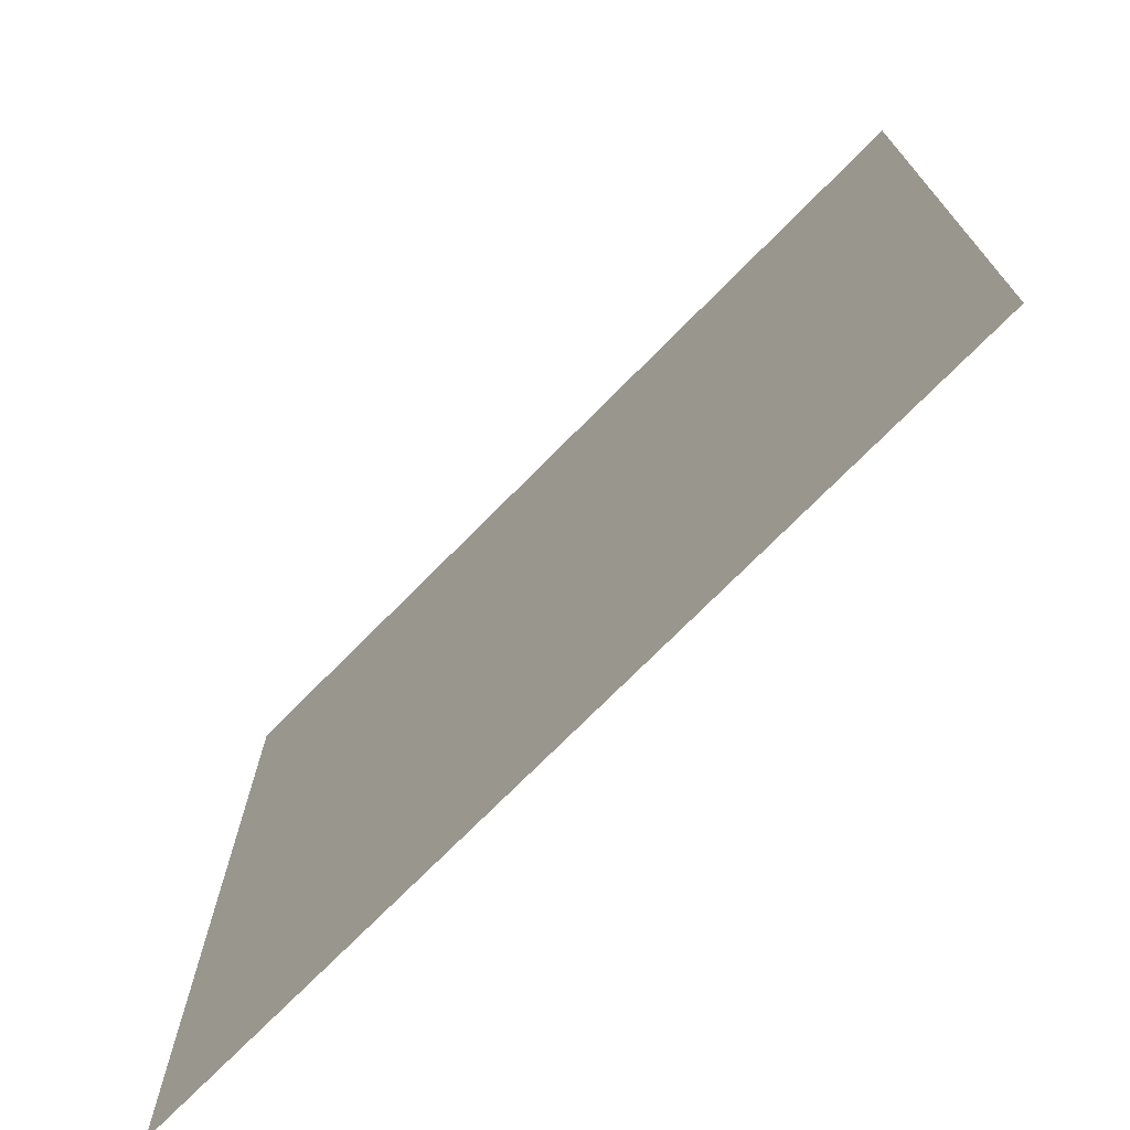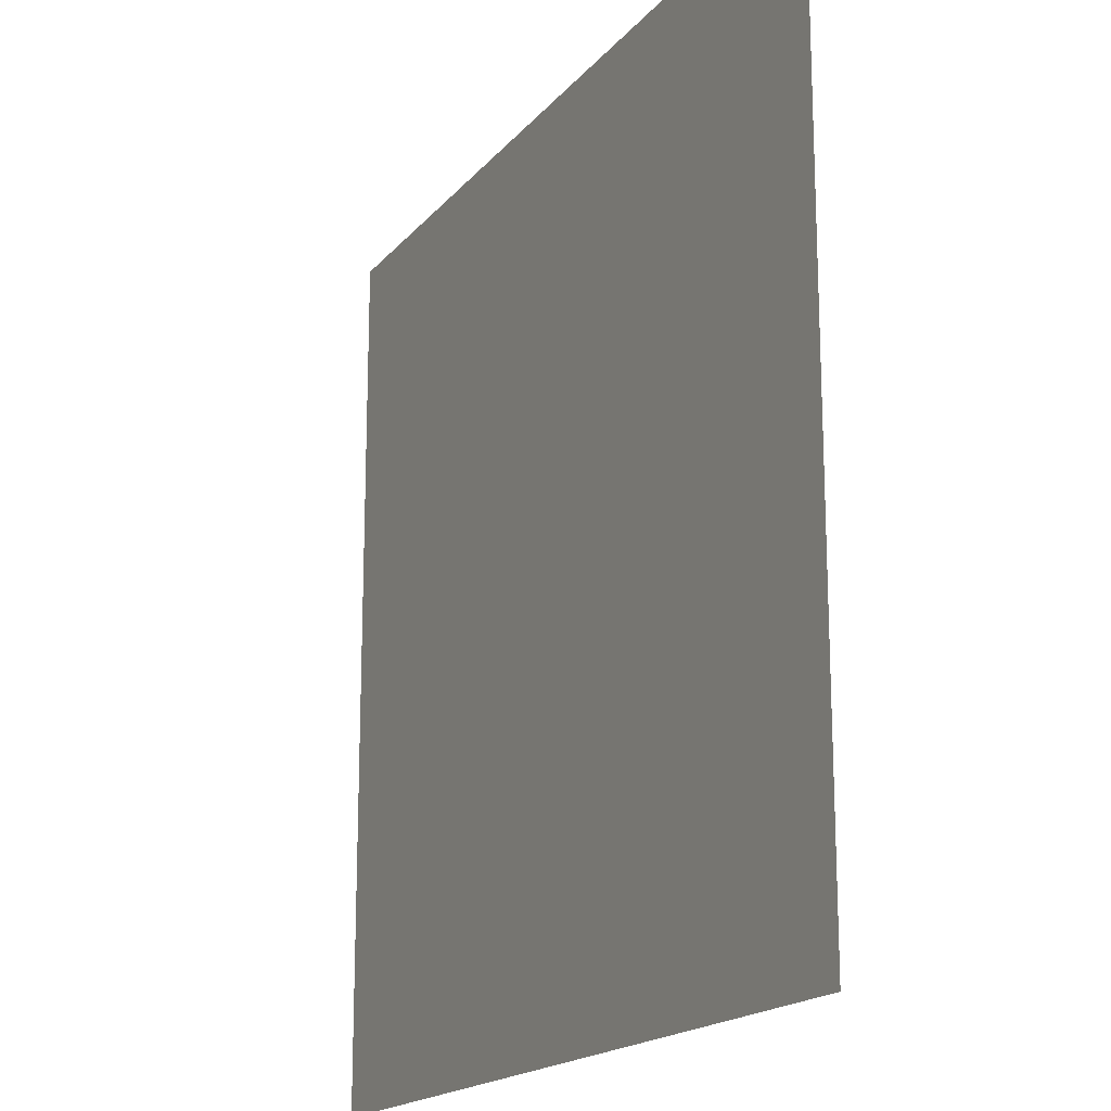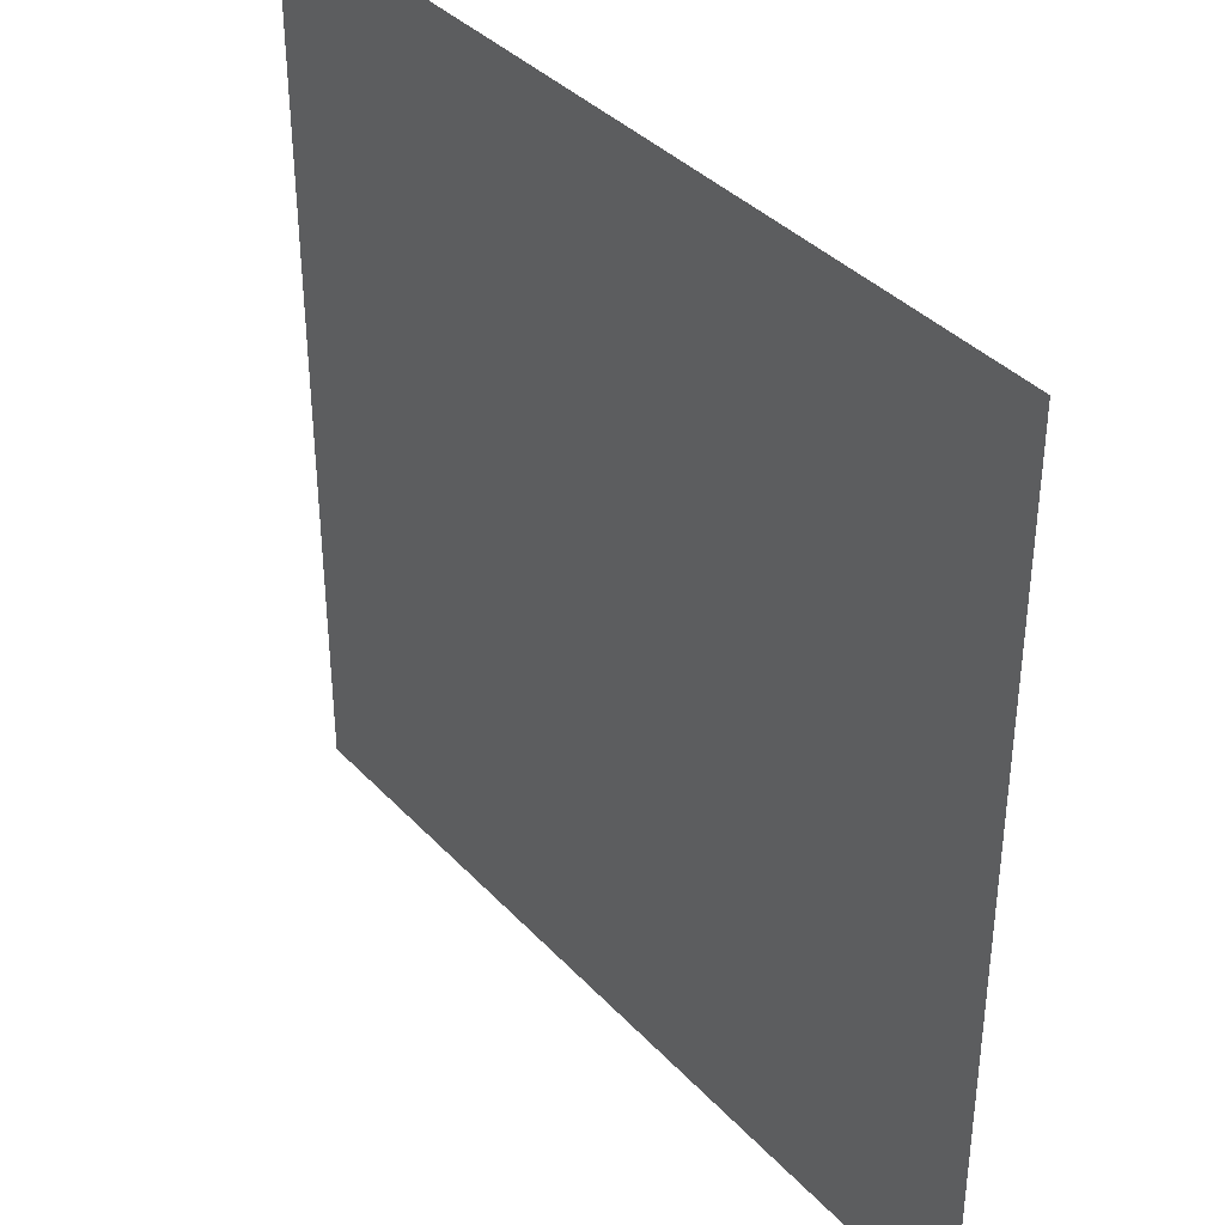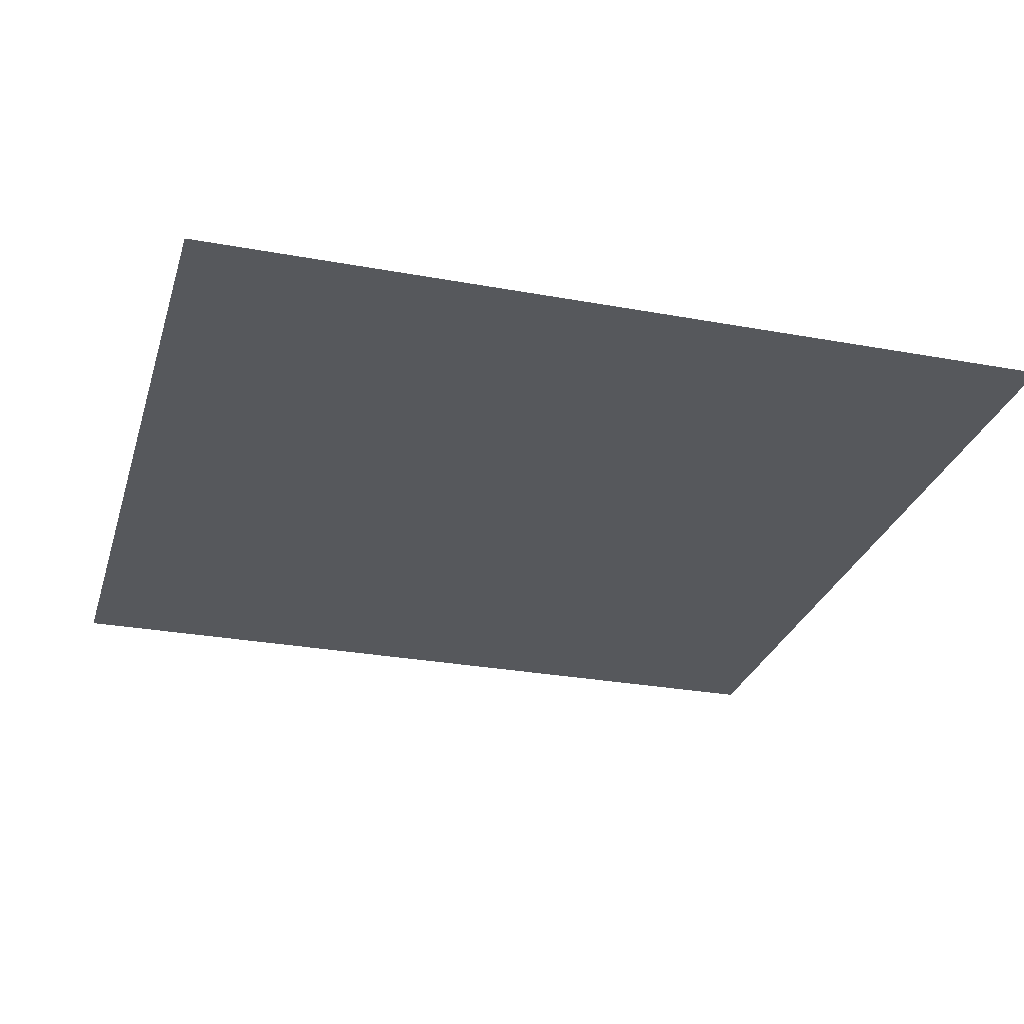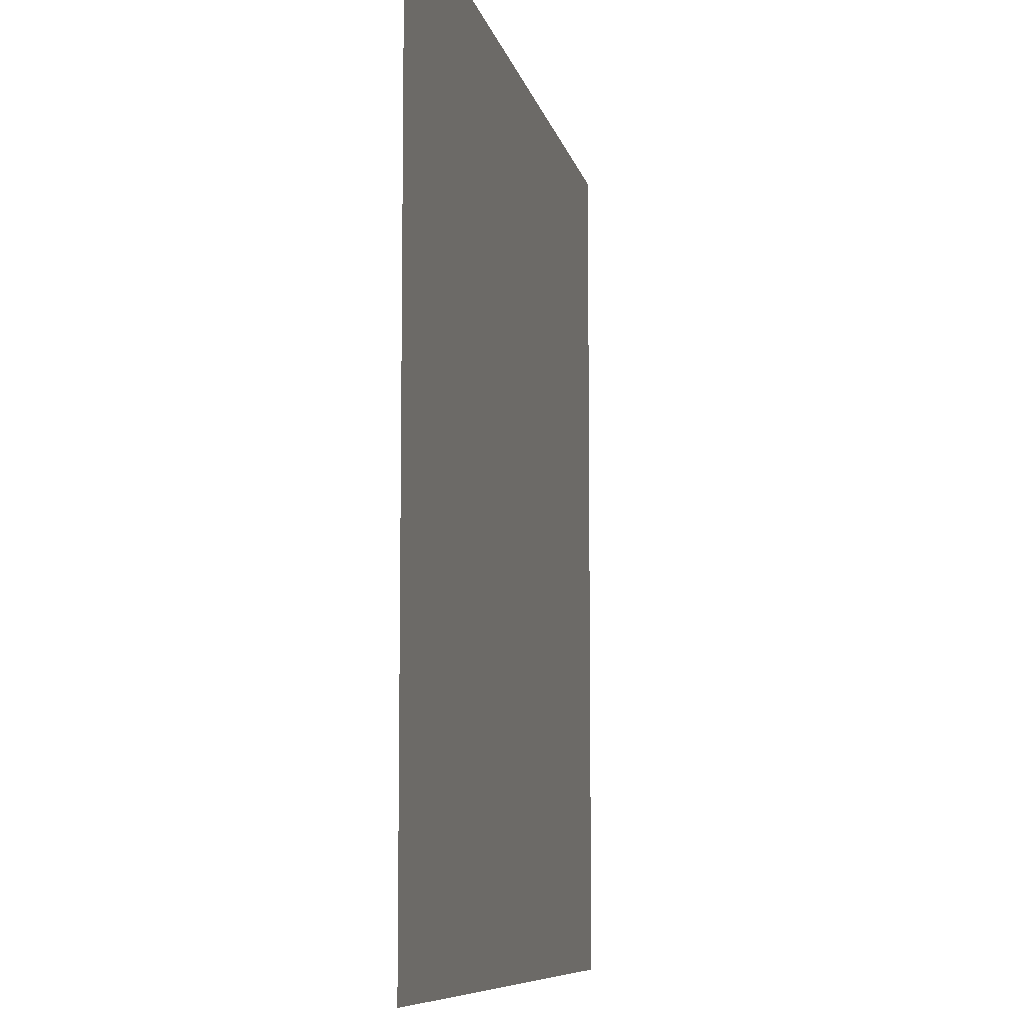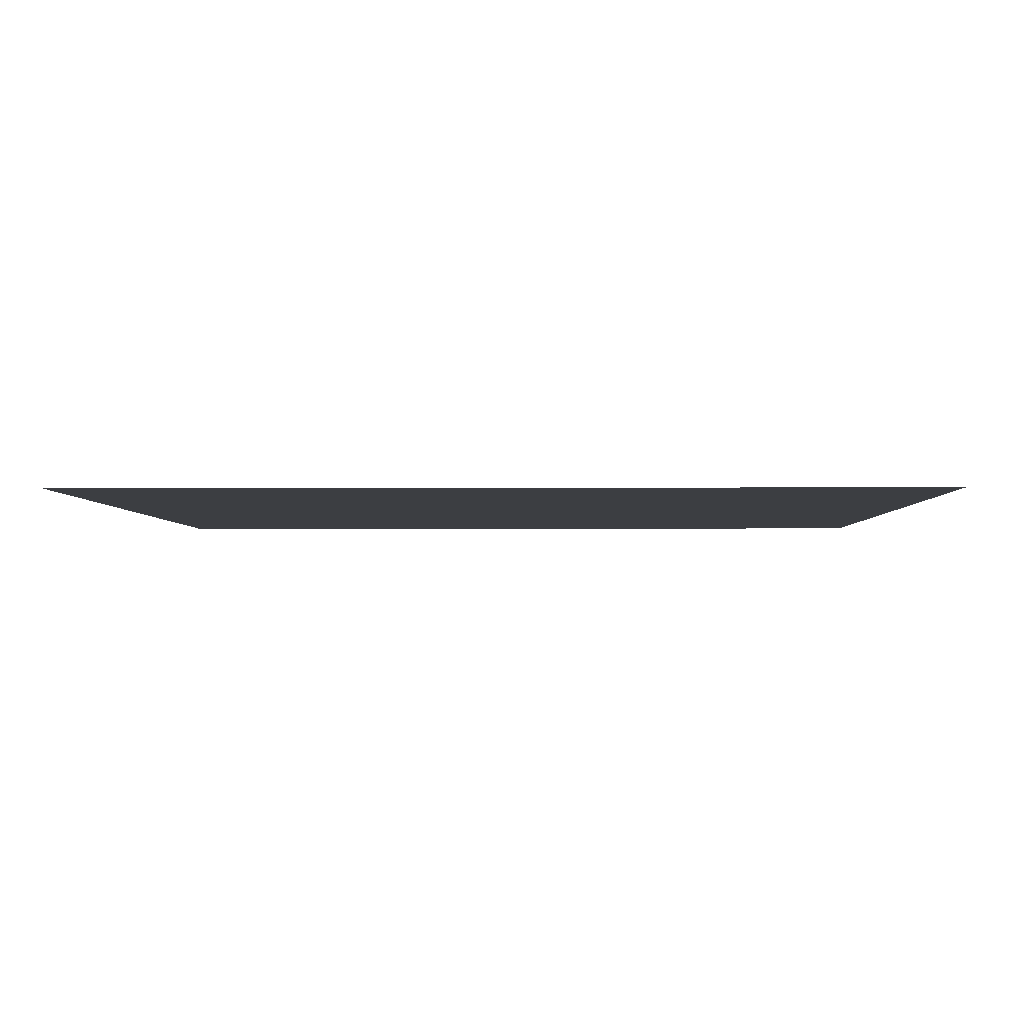
<metadata>
{"format":"obj","ext":"obj","renderer":"f3d","projection":"perspective","resolution":1024,"background":"white","views":[{"elev":-73.7,"azim":-134.7,"up":"+Z"},{"elev":-17.7,"azim":63.6,"up":"+Z"},{"elev":37.9,"azim":-127.4,"up":"+Z"},{"elev":-28.1,"azim":164.4,"up":"+Y"},{"elev":-8.3,"azim":101.3,"up":"+Z"},{"elev":-3.0,"azim":-178.8,"up":"+Y"}]}
</metadata>
<code>
v -1 0 1
v 1 0 1
v -1 0 -1
v 1 0 -1
v -1 0 0
v 0 0 1
v 1 0 0
v 0 0 -1
v 0 0 0
v -1 0 0.5
v 0.5 0 1
v 1 0 -0.5
v -0.5 0 -1
v -1 0 -0.5
v -0.5 0 1
v 1 0 0.5
v 0.5 0 -1
v 0 0 -0.5
v 0 0 0.5
v -0.5 0 0
v 0.5 0 0
v 0.5 0 0.5
v -0.5 0 0.5
v -0.5 0 -0.5
v 0.5 0 -0.5
f 25 17 4 12
f 24 13 8 18
f 23 20 9 19
f 22 21 7 16
f 19 9 21 22
f 6 19 22 11
f 11 22 16 2
f 10 5 20 23
f 1 10 23 15
f 15 23 19 6
f 14 3 13 24
f 5 14 24 20
f 20 24 18 9
f 18 8 17 25
f 9 18 25 21
f 21 25 12 7

</code>
